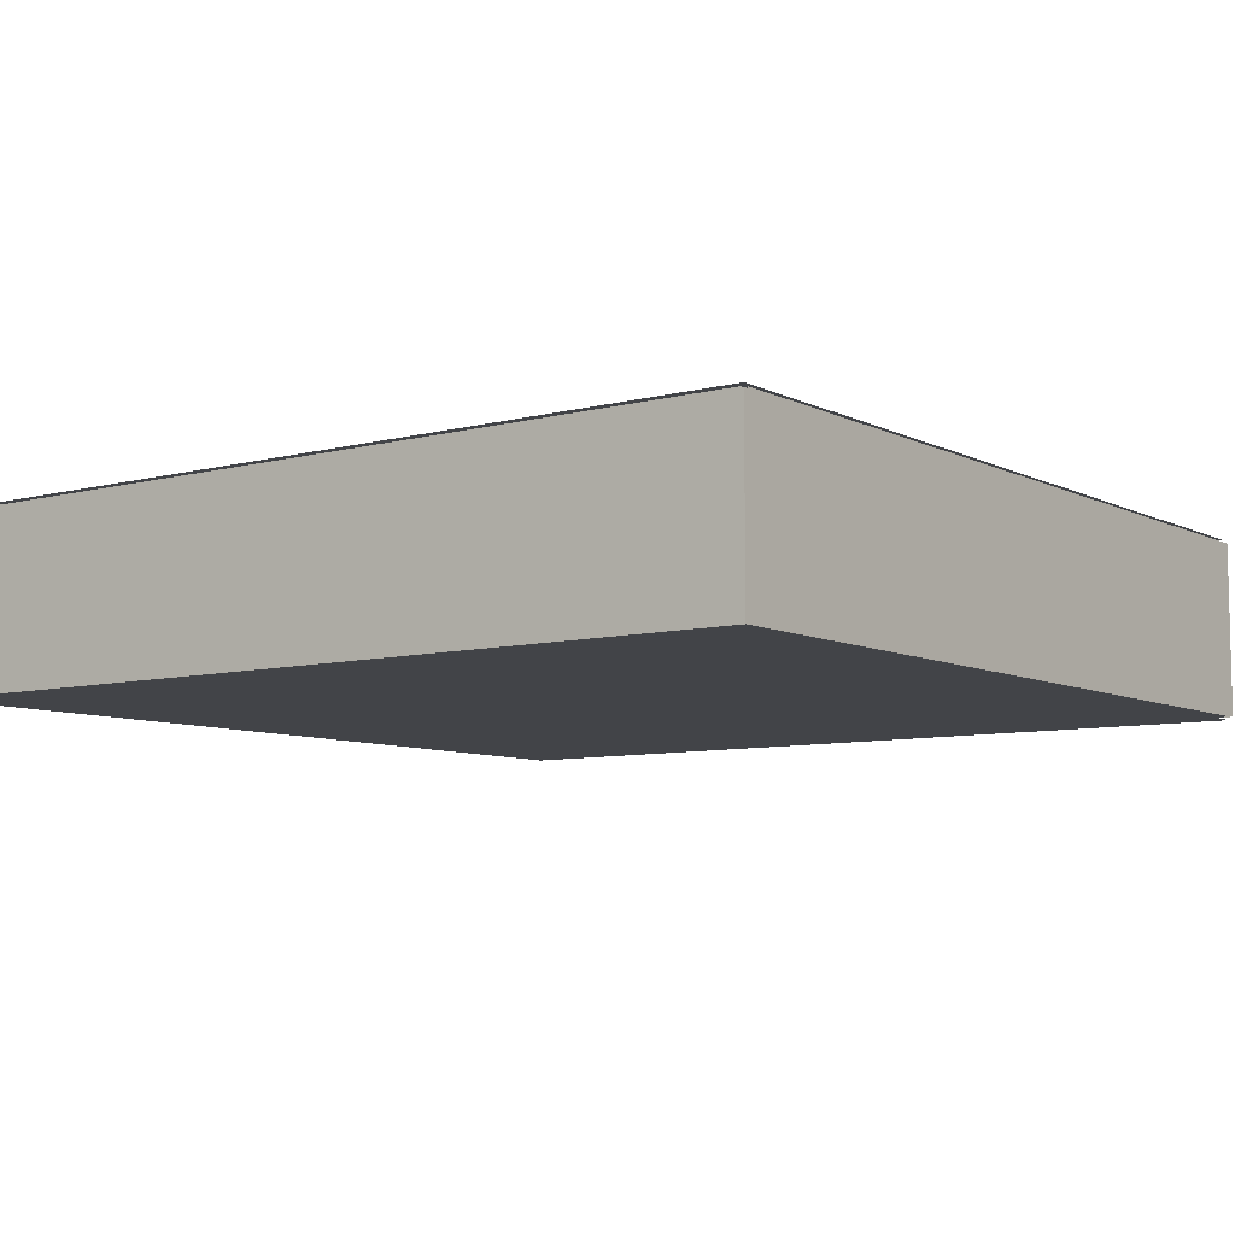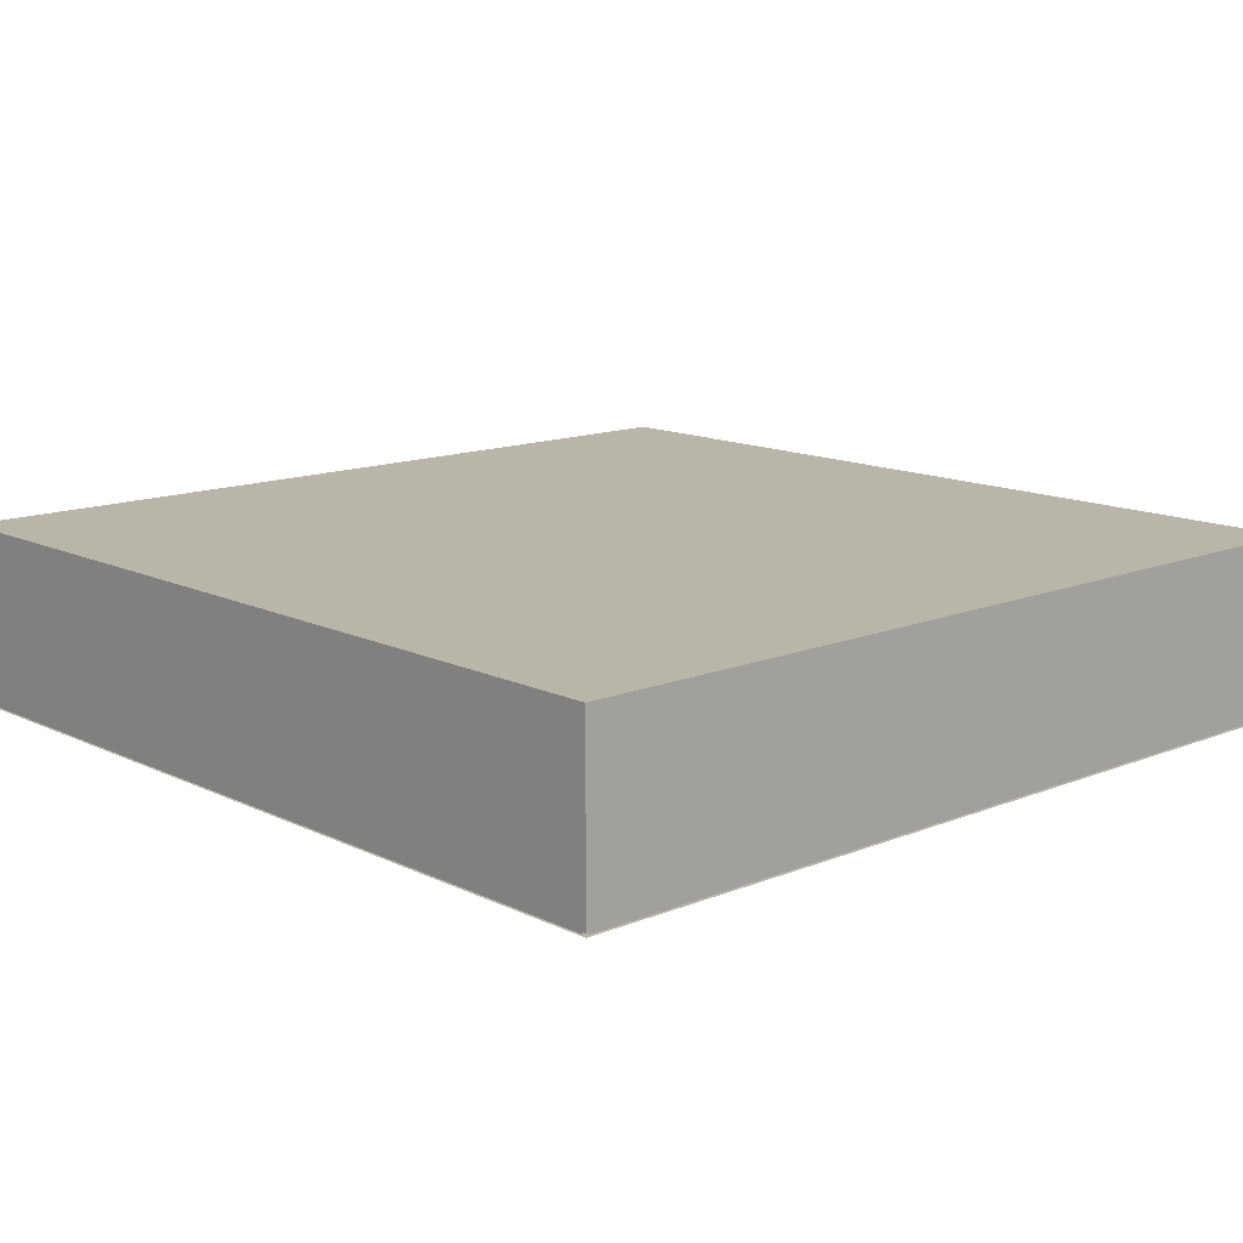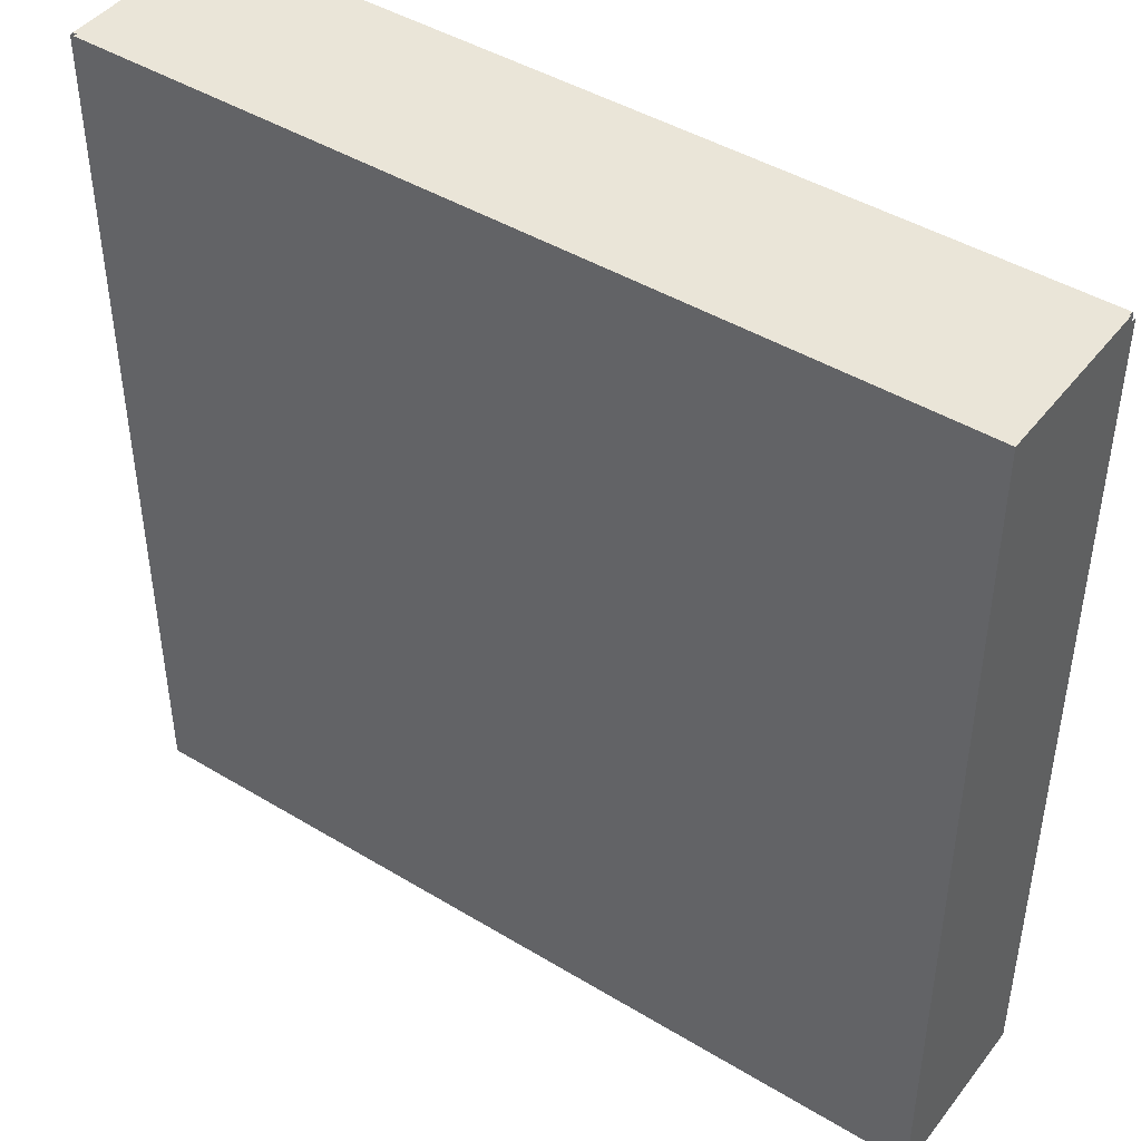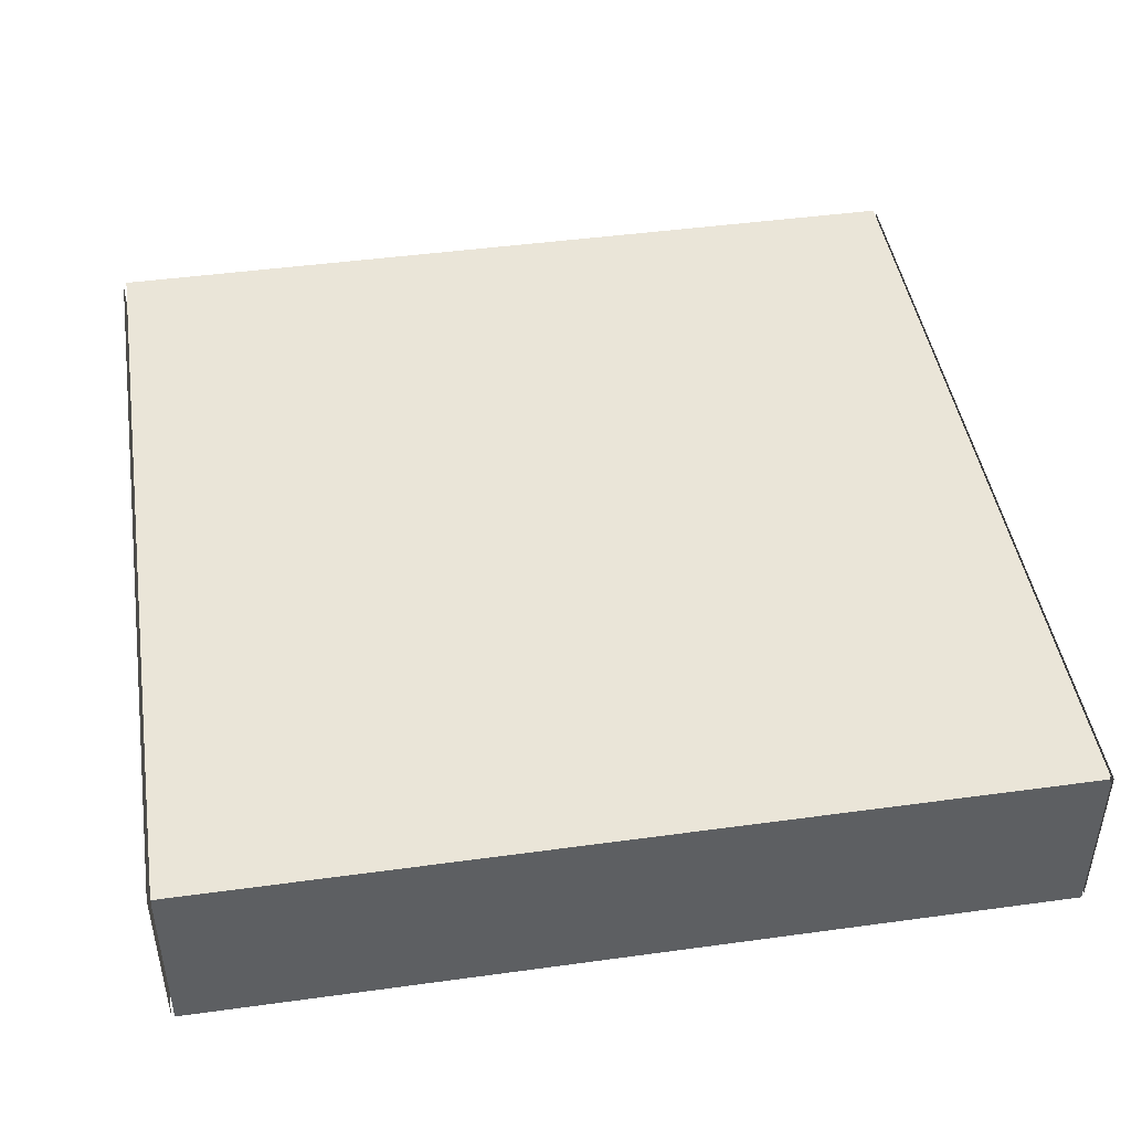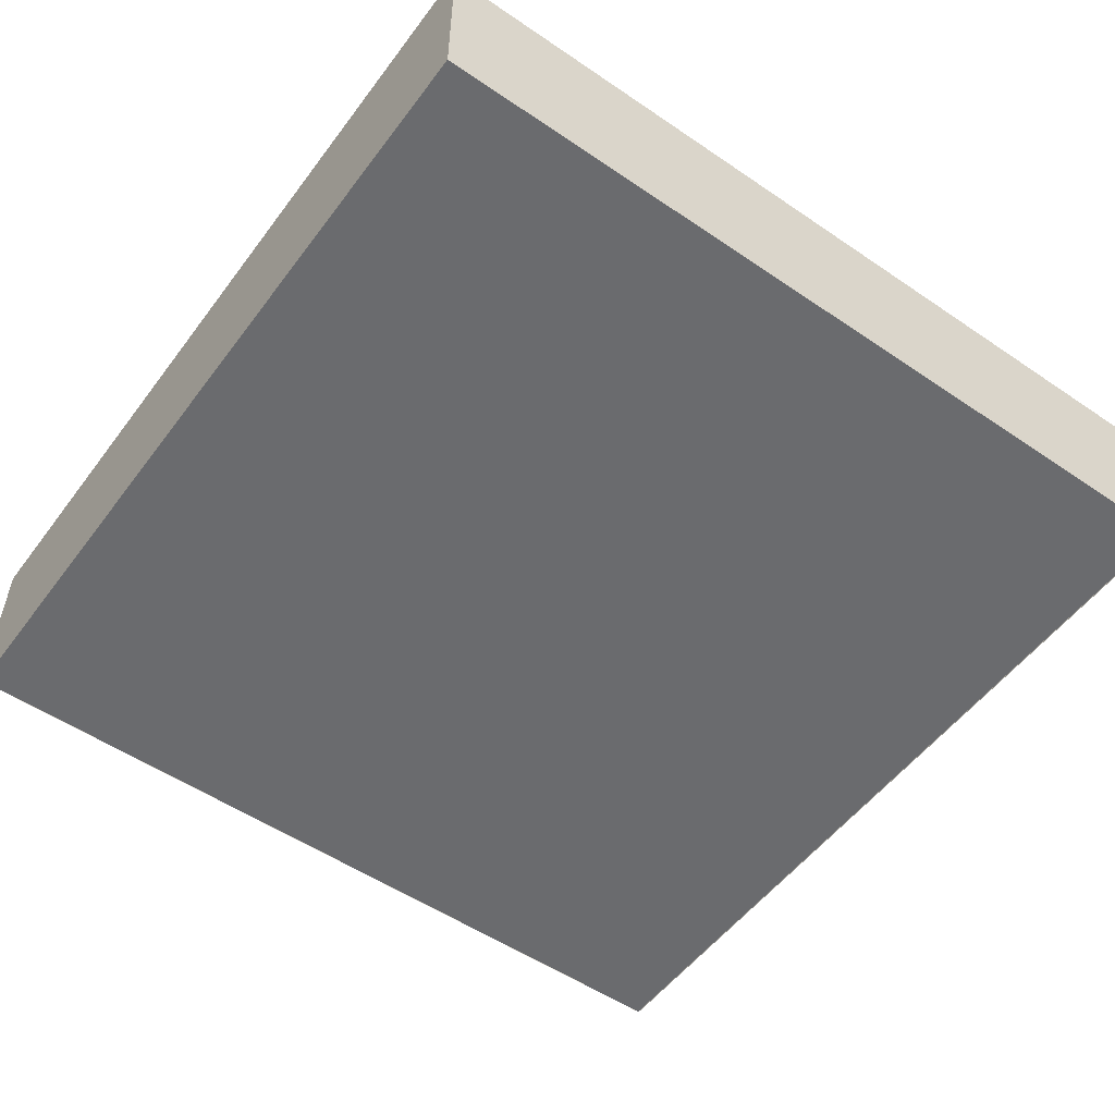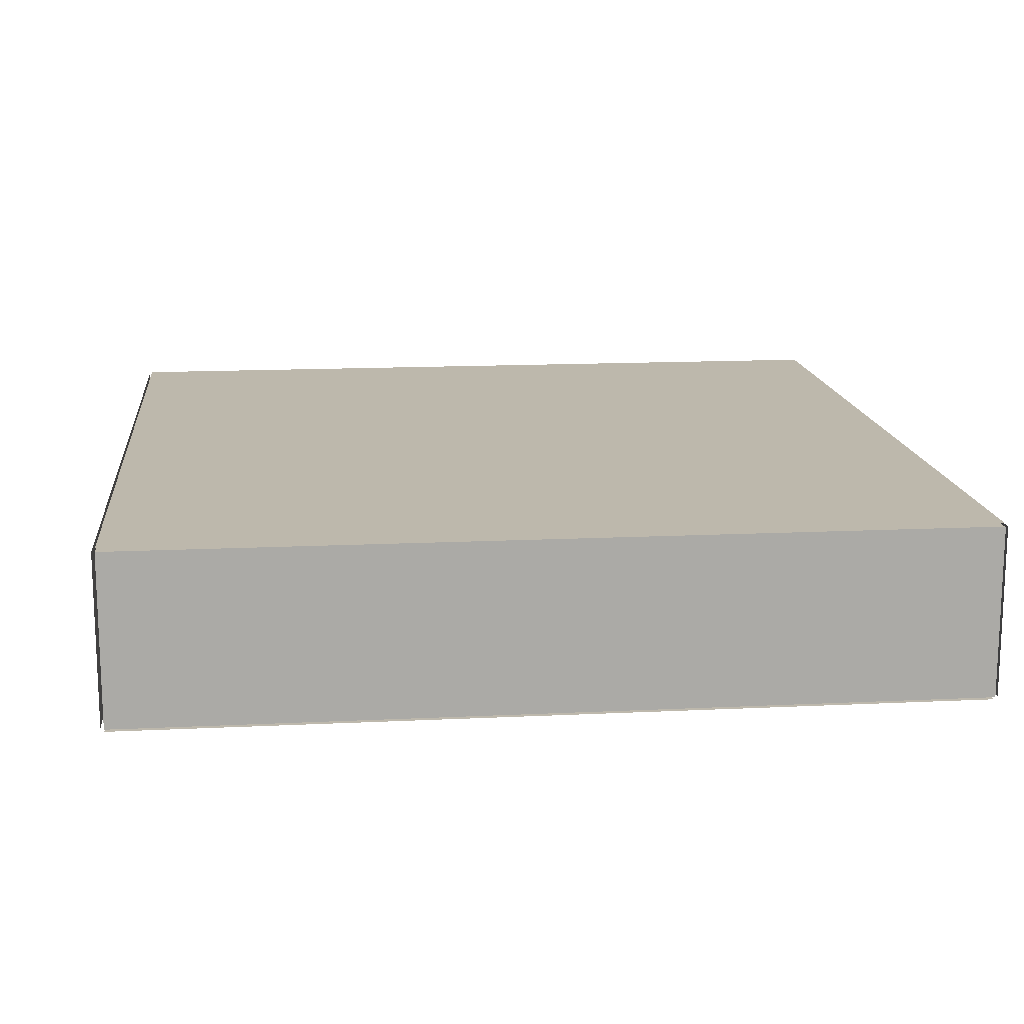
<metadata>
{"format":"obj","ext":"obj","renderer":"f3d","projection":"perspective","resolution":1024,"background":"white","views":[{"elev":-7.7,"azim":-143.6,"up":"+Z"},{"elev":13.4,"azim":47.4,"up":"+Z"},{"elev":44.5,"azim":35.2,"up":"+Y"},{"elev":45.2,"azim":-99.0,"up":"+Z"},{"elev":-53.4,"azim":-126.0,"up":"+Z"},{"elev":14.7,"azim":-96.0,"up":"+Z"}]}
</metadata>
<code>
g Electricfence1
v 452.5 5 59.5
v 452.5 5 60.5
v 452.5 8.106e-06 59.5
v 452.5 8.106e-06 60.5
v 447.5 5 60.5
v 452.5 5 60.5
v 447.5 5 59.5
v 452.5 5 59.5
v 452.5 5 60.5
v 447.5 5 60.5
v 452.5 8.106e-06 60.5
v 447.5 8.106e-06 60.5
v 447.5 5 60.5
v 447.5 5 59.5
v 447.5 8.106e-06 60.5
v 447.5 8.106e-06 59.5
v 447.5 8.106e-06 59.5
v 452.5 8.106e-06 59.5
v 447.5 8.106e-06 60.5
v 452.5 8.106e-06 60.5
v 447.5 5 59.5
v 452.5 5 59.5
v 447.5 8.106e-06 59.5
v 452.5 8.106e-06 59.5
f 1 2 3
f 3 2 4
f 5 6 7
f 7 6 8
f 9 10 11
f 11 10 12
f 13 14 15
f 15 14 16
f 17 18 19
f 19 18 20
f 21 22 23
f 23 22 24
g Electricfence2
v 447.5 5.02 60.5
v 452.5 5.02 60.5
v 447.5 5.02 59.5
v 452.5 5.02 59.5
f 25 26 27
f 27 26 28
g Electricfence3
v 447.5 5 60.5
v 447.5 5 59.5
v 447.5 8.106e-06 60.5
v 447.5 8.106e-06 59.5
f 29 30 31
f 31 30 32
g Electricfence4
v 447.5 5 59.48
v 452.5 5 59.48
v 447.5 8.106e-06 59.48
v 452.5 8.106e-06 59.48
f 33 34 35
f 35 34 36
g Electricfence5
v 452.5 5 59.5
v 452.5 5 60.5
v 452.5 8.106e-06 59.5
v 452.5 8.106e-06 60.5
f 37 38 39
f 39 38 40
g Electricfence6
v 452.5 5 60.52
v 447.5 5 60.52
v 452.5 8.106e-06 60.52
v 447.5 8.106e-06 60.52
f 41 42 43
f 43 42 44
g Electricfence7
v 452.5 -0.01999 60.5
v 447.5 -0.01999 60.5
v 452.5 -0.01999 59.5
v 447.5 -0.01999 59.5
f 45 46 47
f 47 46 48

</code>
